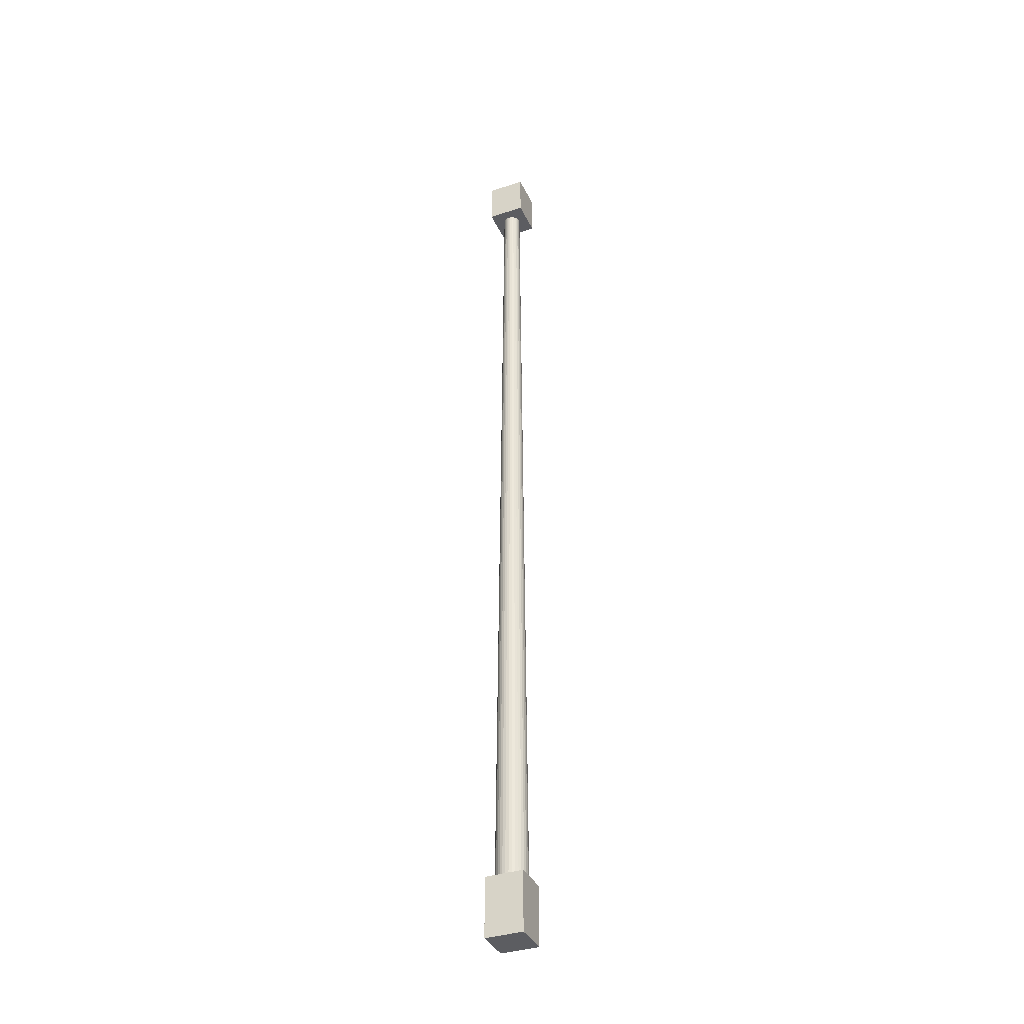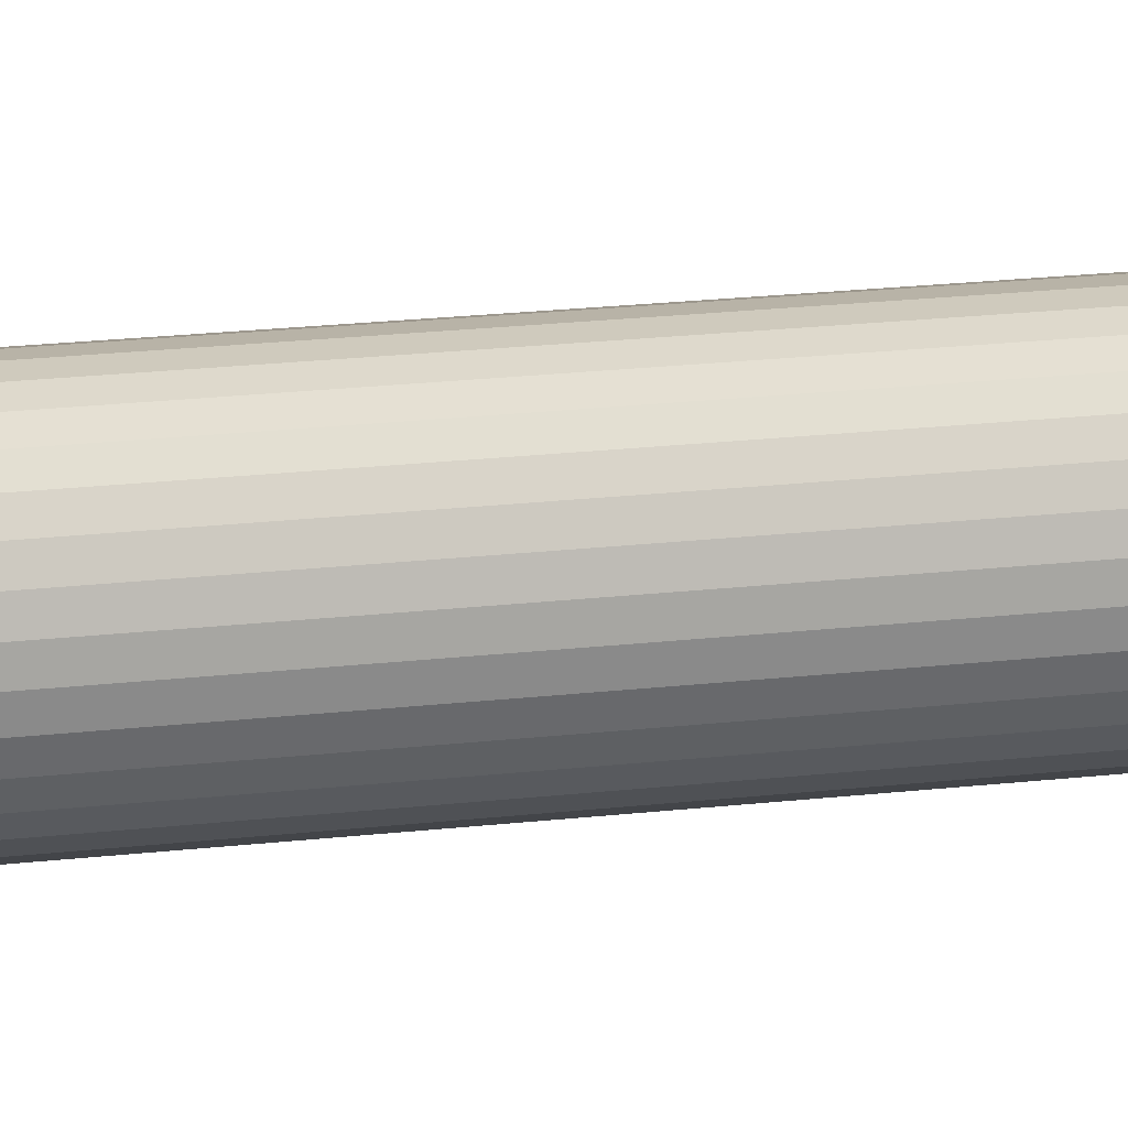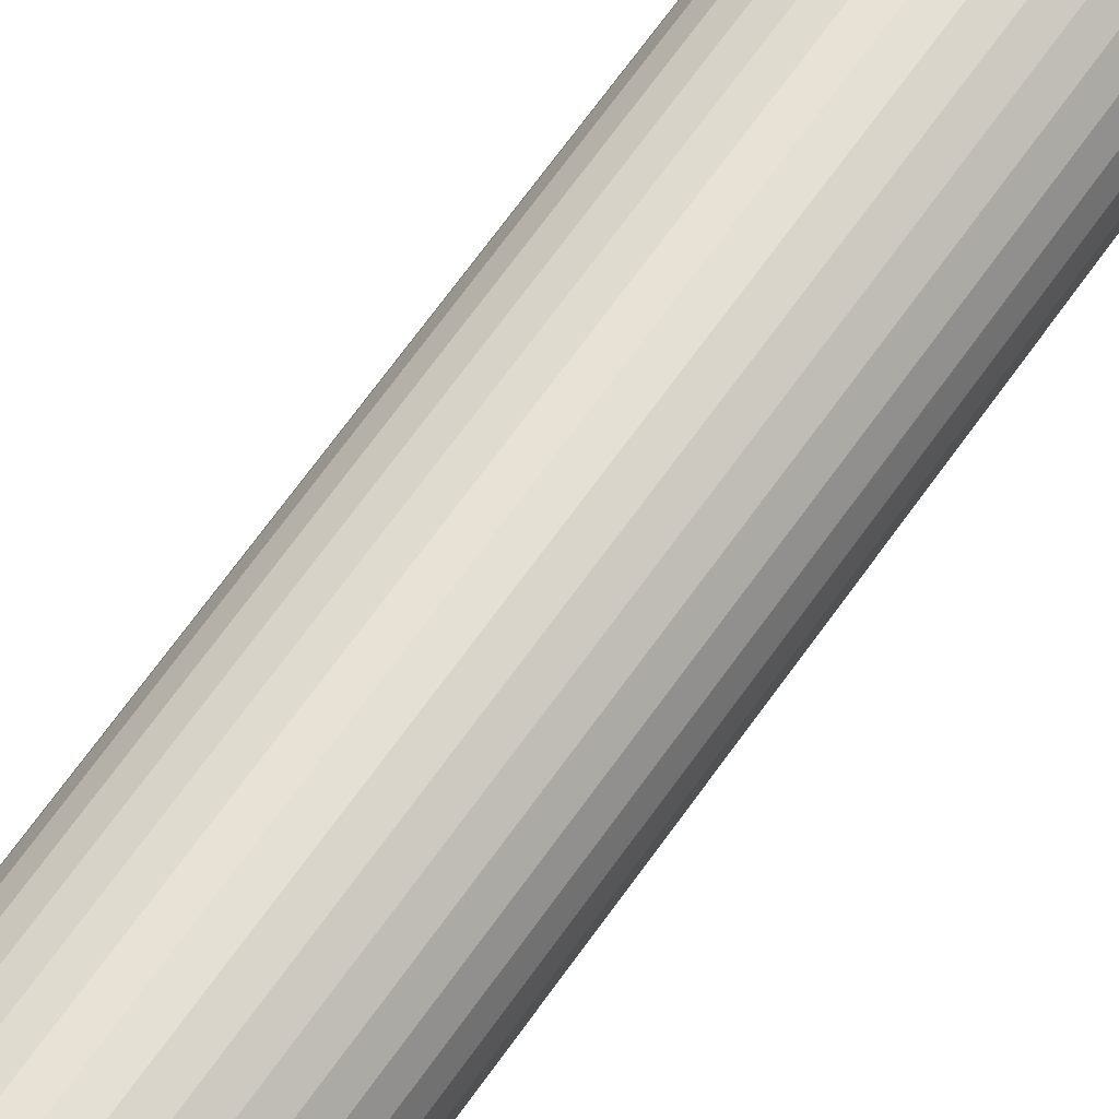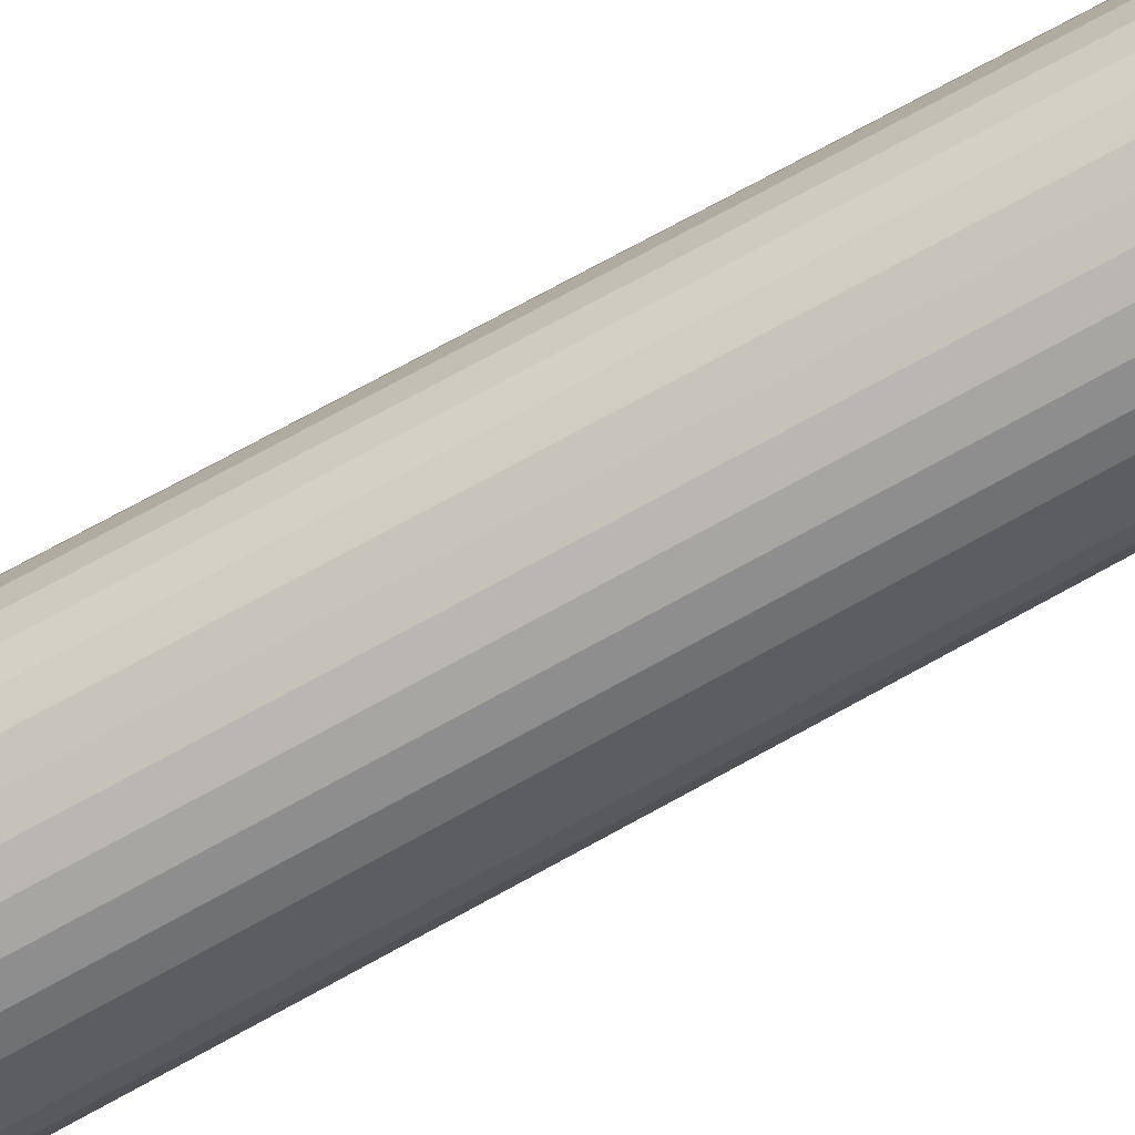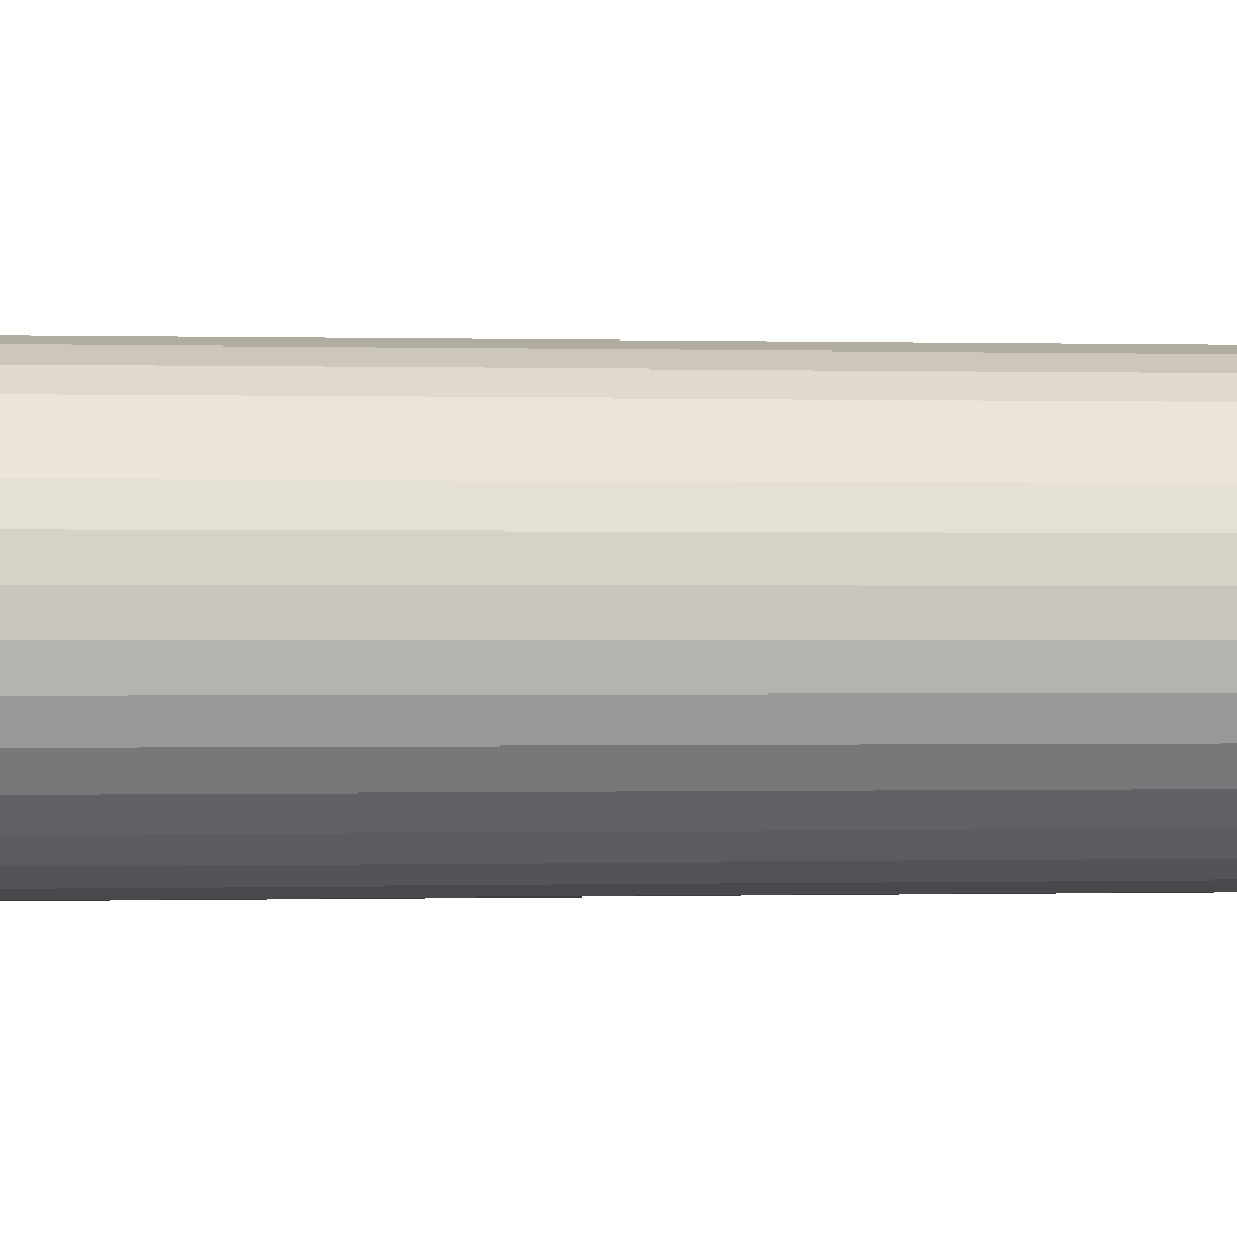
<metadata>
{"format":"obj","ext":"obj","renderer":"f3d","projection":"perspective","resolution":1024,"background":"white","views":[{"elev":-36.8,"azim":22.9,"up":"+Y"},{"elev":-25.3,"azim":99.8,"up":"+Z"},{"elev":64.2,"azim":34.6,"up":"+Z"},{"elev":-69.4,"azim":119.4,"up":"+Z"},{"elev":4.4,"azim":90.2,"up":"+Z"}]}
</metadata>
<code>
g Dispenser_Prop_0
v 0.3 1.989e-08 0.2937
v 0.3 -0.7164 0.2937
v -0.3 -0.7164 0.2937
v -0.3 -9.693e-08 0.2937
v -0.3 -1.989e-08 -0.2938
v -0.3 -0.7164 -0.2938
v 0.3 -0.7164 -0.2938
v 0.3 9.693e-08 -0.2938
v 0.3 9.693e-08 -0.2938
v 0.3 -0.7164 -0.2938
v 0.3 -0.7164 0.2937
v 0.3 1.989e-08 0.2937
v -0.3 -9.693e-08 0.2937
v -0.3 -0.7164 0.2937
v -0.3 -0.7164 -0.2938
v -0.3 -1.989e-08 -0.2938
v 0.3 -0.7164 0.2937
v 0.3 -0.7164 -0.2938
v -0.3 -0.7164 -0.2938
v -0.3 -0.7164 0.2937
v -0.2508 -14.38 -4.646e-06
v -0.246 -14.38 -0.04894
v -0.1367 -0.4056 -0.02719
v -0.1393 -0.4056 -2.381e-06
v -0.246 -14.38 -0.04894
v -0.2317 -14.38 -0.09599
v -0.1287 -0.4056 -0.05333
v -0.1367 -0.4056 -0.02719
v -0.2317 -14.38 -0.09599
v -0.2085 -14.38 -0.1394
v -0.1159 -0.4056 -0.07742
v -0.1287 -0.4056 -0.05333
v -0.2085 -14.38 -0.1394
v -0.1774 -14.38 -0.1774
v -0.09853 -0.4056 -0.09853
v -0.1159 -0.4056 -0.07742
v -0.1774 -14.38 -0.1774
v -0.1393 -14.38 -0.2086
v -0.07742 -0.4056 -0.1159
v -0.09853 -0.4056 -0.09853
v -0.1393 -14.38 -0.2086
v -0.09598 -14.38 -0.2317
v -0.05333 -0.4056 -0.1287
v -0.07742 -0.4056 -0.1159
v -0.09598 -14.38 -0.2317
v -0.04893 -14.38 -0.246
v -0.02719 -0.4056 -0.1367
v -0.05333 -0.4056 -0.1287
v -0.04893 -14.38 -0.246
v 2.769e-06 -14.38 -0.2508
v 7.203e-08 -0.4056 -0.1393
v -0.02719 -0.4056 -0.1367
v 2.769e-06 -14.38 -0.2508
v 0.04894 -14.38 -0.246
v 0.02719 -0.4056 -0.1367
v 7.203e-08 -0.4056 -0.1393
v 0.04894 -14.38 -0.246
v 0.09599 -14.38 -0.2317
v 0.05333 -0.4056 -0.1287
v 0.02719 -0.4056 -0.1367
v 0.09599 -14.38 -0.2317
v 0.1394 -14.38 -0.2086
v 0.07742 -0.4056 -0.1159
v 0.05333 -0.4056 -0.1287
v 0.1394 -14.38 -0.2086
v 0.1774 -14.38 -0.1774
v 0.09853 -0.4056 -0.09853
v 0.07742 -0.4056 -0.1159
v 0.1774 -14.38 -0.1774
v 0.2086 -14.38 -0.1394
v 0.1159 -0.4056 -0.07742
v 0.09853 -0.4056 -0.09853
v 0.2086 -14.38 -0.1394
v 0.2317 -14.38 -0.09599
v 0.1287 -0.4056 -0.05333
v 0.1159 -0.4056 -0.07742
v 0.2317 -14.38 -0.09599
v 0.246 -14.38 -0.04894
v 0.1367 -0.4056 -0.02719
v 0.1287 -0.4056 -0.05333
v 0.246 -14.38 -0.04894
v 0.2508 -14.38 -3.893e-06
v 0.1393 -0.4056 -2.016e-06
v 0.1367 -0.4056 -0.02719
v 0.2508 -14.38 -3.893e-06
v 0.246 -14.38 0.04893
v 0.1367 -0.4056 0.02718
v 0.1393 -0.4056 -2.016e-06
v 0.246 -14.38 0.04893
v 0.2317 -14.38 0.09598
v 0.1287 -0.4056 0.05332
v 0.1367 -0.4056 0.02718
v 0.2317 -14.38 0.09598
v 0.2086 -14.38 0.1393
v 0.1159 -0.4056 0.07741
v 0.1287 -0.4056 0.05332
v 0.2086 -14.38 0.1393
v 0.1774 -14.38 0.1774
v 0.09853 -0.4056 0.09853
v 0.1159 -0.4056 0.07741
v 0.1774 -14.38 0.1774
v 0.1394 -14.38 0.2085
v 0.07742 -0.4056 0.1159
v 0.09853 -0.4056 0.09853
v 0.1394 -14.38 0.2085
v 0.09599 -14.38 0.2317
v 0.05333 -0.4056 0.1287
v 0.07742 -0.4056 0.1159
v 0.09599 -14.38 0.2317
v 0.04894 -14.38 0.246
v 0.02719 -0.4056 0.1367
v 0.05333 -0.4056 0.1287
v 0.04894 -14.38 0.246
v 2.731e-06 -14.38 0.2508
v 5.098e-08 -0.4056 0.1393
v 0.02719 -0.4056 0.1367
v 2.731e-06 -14.38 0.2508
v -0.04893 -14.38 0.246
v -0.02719 -0.4056 0.1367
v 5.098e-08 -0.4056 0.1393
v -0.04893 -14.38 0.246
v -0.09598 -14.38 0.2317
v -0.05333 -0.4056 0.1287
v -0.02719 -0.4056 0.1367
v -0.09598 -14.38 0.2317
v -0.1393 -14.38 0.2085
v -0.07742 -0.4056 0.1159
v -0.05333 -0.4056 0.1287
v -0.1393 -14.38 0.2085
v -0.1774 -14.38 0.1774
v -0.09853 -0.4056 0.09853
v -0.07742 -0.4056 0.1159
v -0.1774 -14.38 0.1774
v -0.2085 -14.38 0.1393
v -0.1159 -0.4056 0.07741
v -0.09853 -0.4056 0.09853
v -0.2085 -14.38 0.1393
v -0.2317 -14.38 0.09598
v -0.1287 -0.4056 0.05332
v -0.1159 -0.4056 0.07741
v -0.2317 -14.38 0.09598
v -0.246 -14.38 0.04893
v -0.1367 -0.4056 0.02718
v -0.1287 -0.4056 0.05332
v -0.246 -14.38 0.04893
v -0.2508 -14.38 -4.646e-06
v -0.1393 -0.4056 -2.381e-06
v -0.1367 -0.4056 0.02718
v 0.3 1.989e-08 0.2937
v -0.3 -9.693e-08 0.2937
v -0.3 -1.989e-08 -0.2938
v 0.3 9.693e-08 -0.2938
v -0.3 -15.28 -0.2938
v -0.3 -15.28 0.2937
v 0.3 -15.28 0.2937
v 0.3 -15.28 -0.2938
v 0.3 -14.34 -0.2938
v 0.3 -15.28 -0.2938
v 0.3 -15.28 0.2937
v 0.3 -14.34 0.2937
v -0.3 -14.34 0.2937
v -0.3 -15.28 0.2937
v -0.3 -15.28 -0.2938
v -0.3 -14.34 -0.2938
v -0.3 -14.34 -0.2938
v -0.3 -15.28 -0.2938
v 0.3 -15.28 -0.2938
v 0.3 -14.34 -0.2938
v 0.3 -14.34 0.2937
v 0.3 -15.28 0.2937
v -0.3 -15.28 0.2937
v -0.3 -14.34 0.2937
v -0.3 -14.34 -0.2938
v 0.3 -14.34 -0.2938
v 0.3 -14.34 0.2937
v -0.3 -14.34 0.2937
g Dispenser_Prop_0_0
f 3 2 1
f 4 3 1
f 7 6 5
f 8 7 5
f 11 10 9
f 12 11 9
f 15 14 13
f 16 15 13
f 19 18 17
f 20 19 17
f 23 22 21
f 24 23 21
f 27 26 25
f 28 27 25
f 31 30 29
f 32 31 29
f 35 34 33
f 36 35 33
f 39 38 37
f 40 39 37
f 43 42 41
f 44 43 41
f 47 46 45
f 48 47 45
f 51 50 49
f 52 51 49
f 55 54 53
f 56 55 53
f 59 58 57
f 60 59 57
f 63 62 61
f 64 63 61
f 67 66 65
f 68 67 65
f 71 70 69
f 72 71 69
f 75 74 73
f 76 75 73
f 79 78 77
f 80 79 77
f 83 82 81
f 84 83 81
f 87 86 85
f 88 87 85
f 91 90 89
f 92 91 89
f 95 94 93
f 96 95 93
f 99 98 97
f 100 99 97
f 103 102 101
f 104 103 101
f 107 106 105
f 108 107 105
f 111 110 109
f 112 111 109
f 115 114 113
f 116 115 113
f 119 118 117
f 120 119 117
f 123 122 121
f 124 123 121
f 127 126 125
f 128 127 125
f 131 130 129
f 132 131 129
f 135 134 133
f 136 135 133
f 139 138 137
f 140 139 137
f 143 142 141
f 144 143 141
f 147 146 145
f 148 147 145
f 151 150 149
f 152 151 149
f 155 154 153
f 156 155 153
f 159 158 157
f 160 159 157
f 163 162 161
f 164 163 161
f 167 166 165
f 168 167 165
f 171 170 169
f 172 171 169
f 175 174 173
f 176 175 173

</code>
